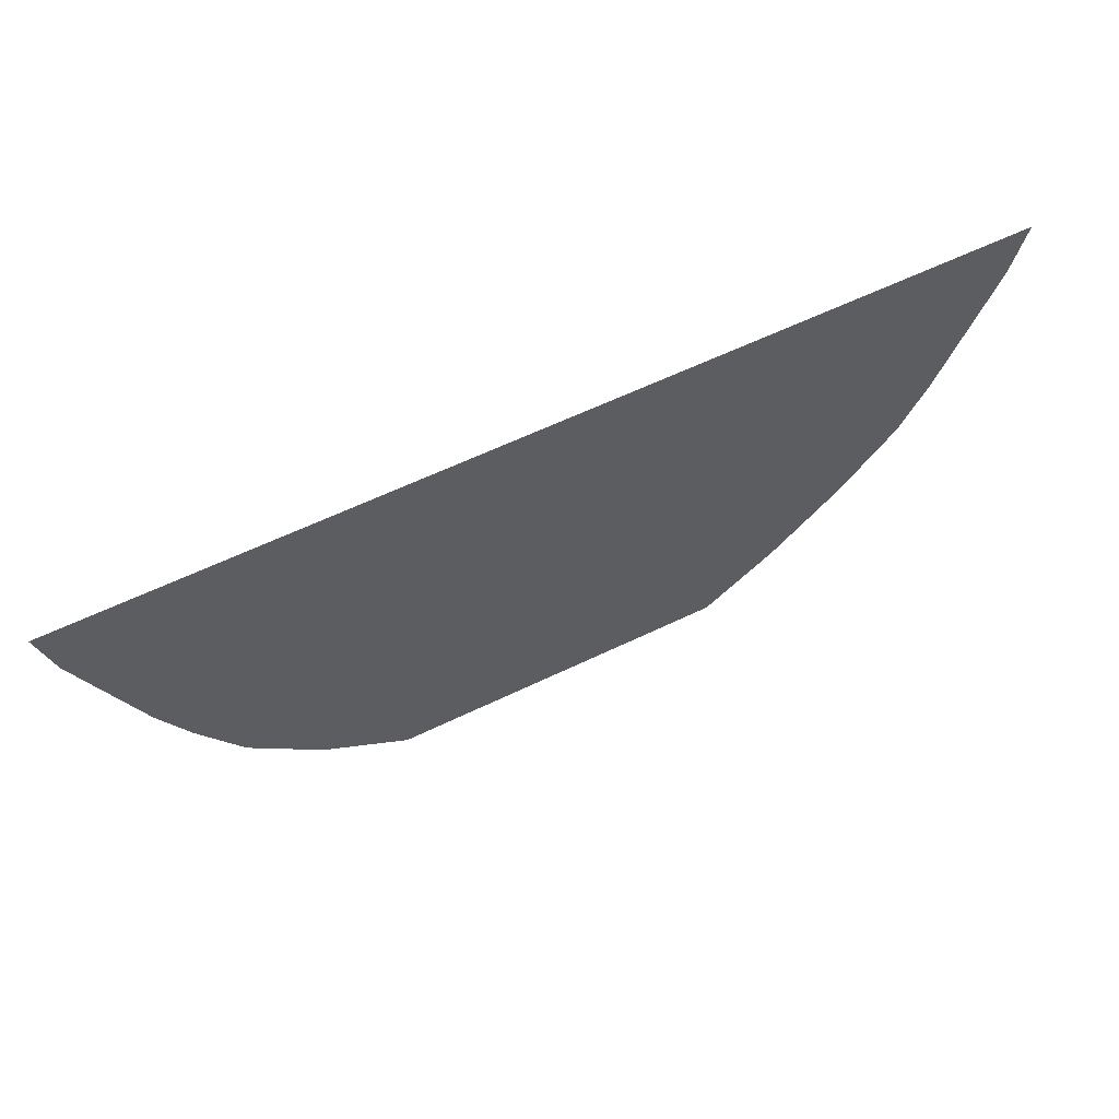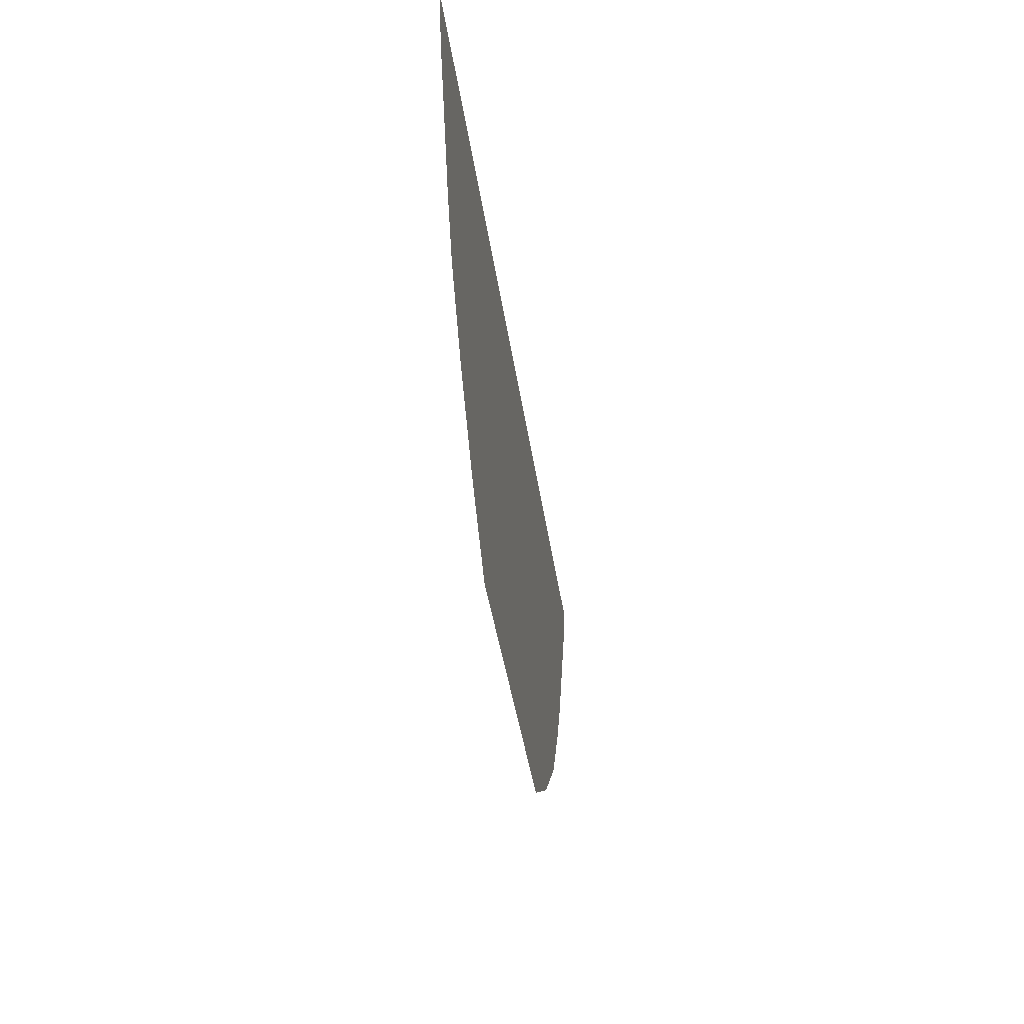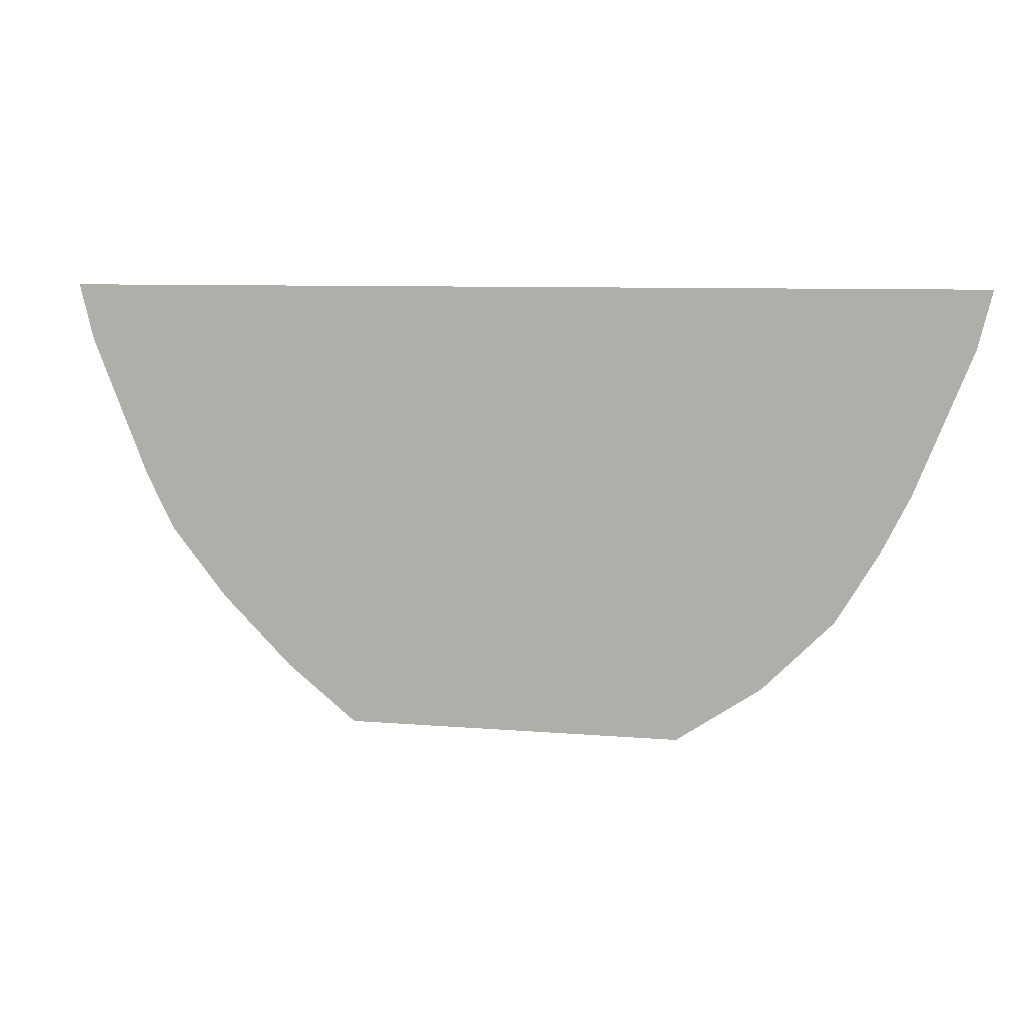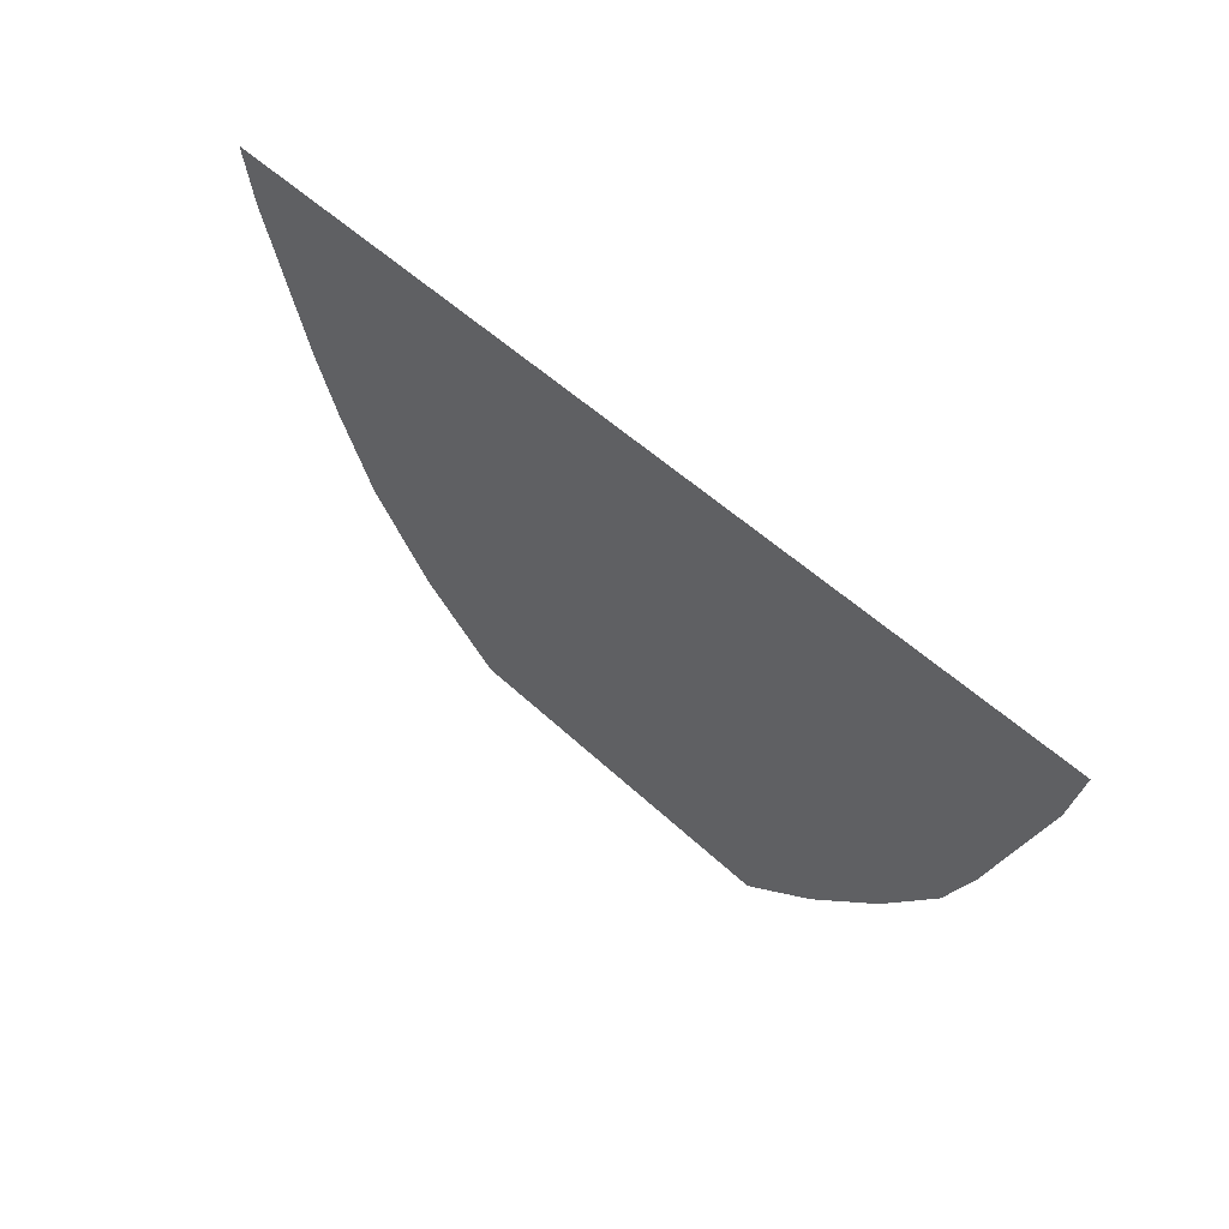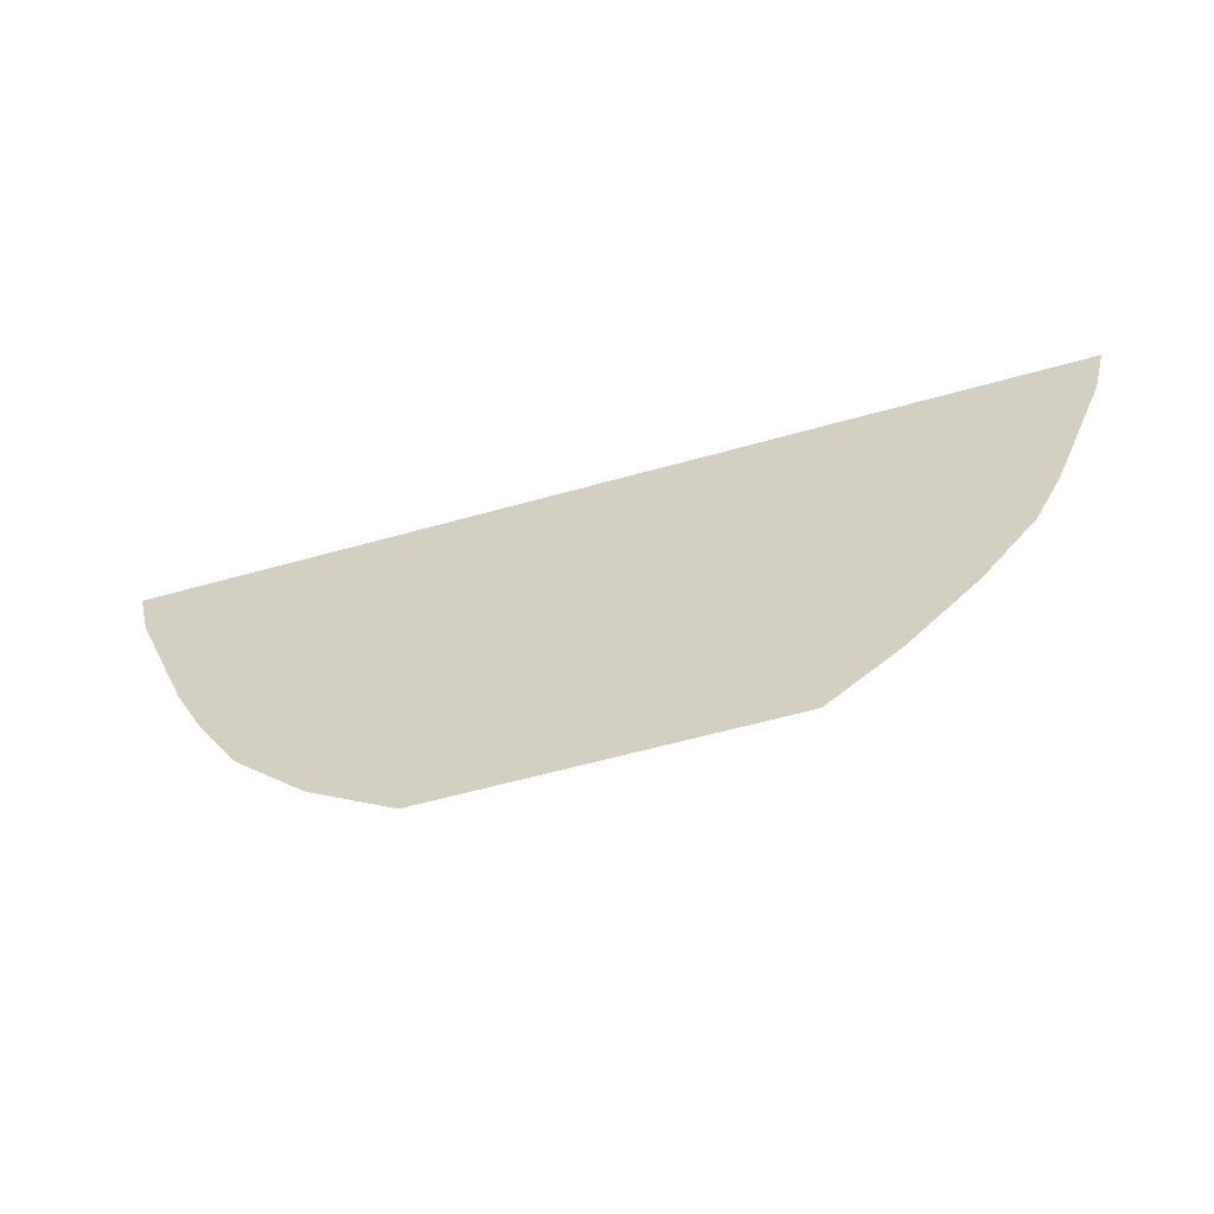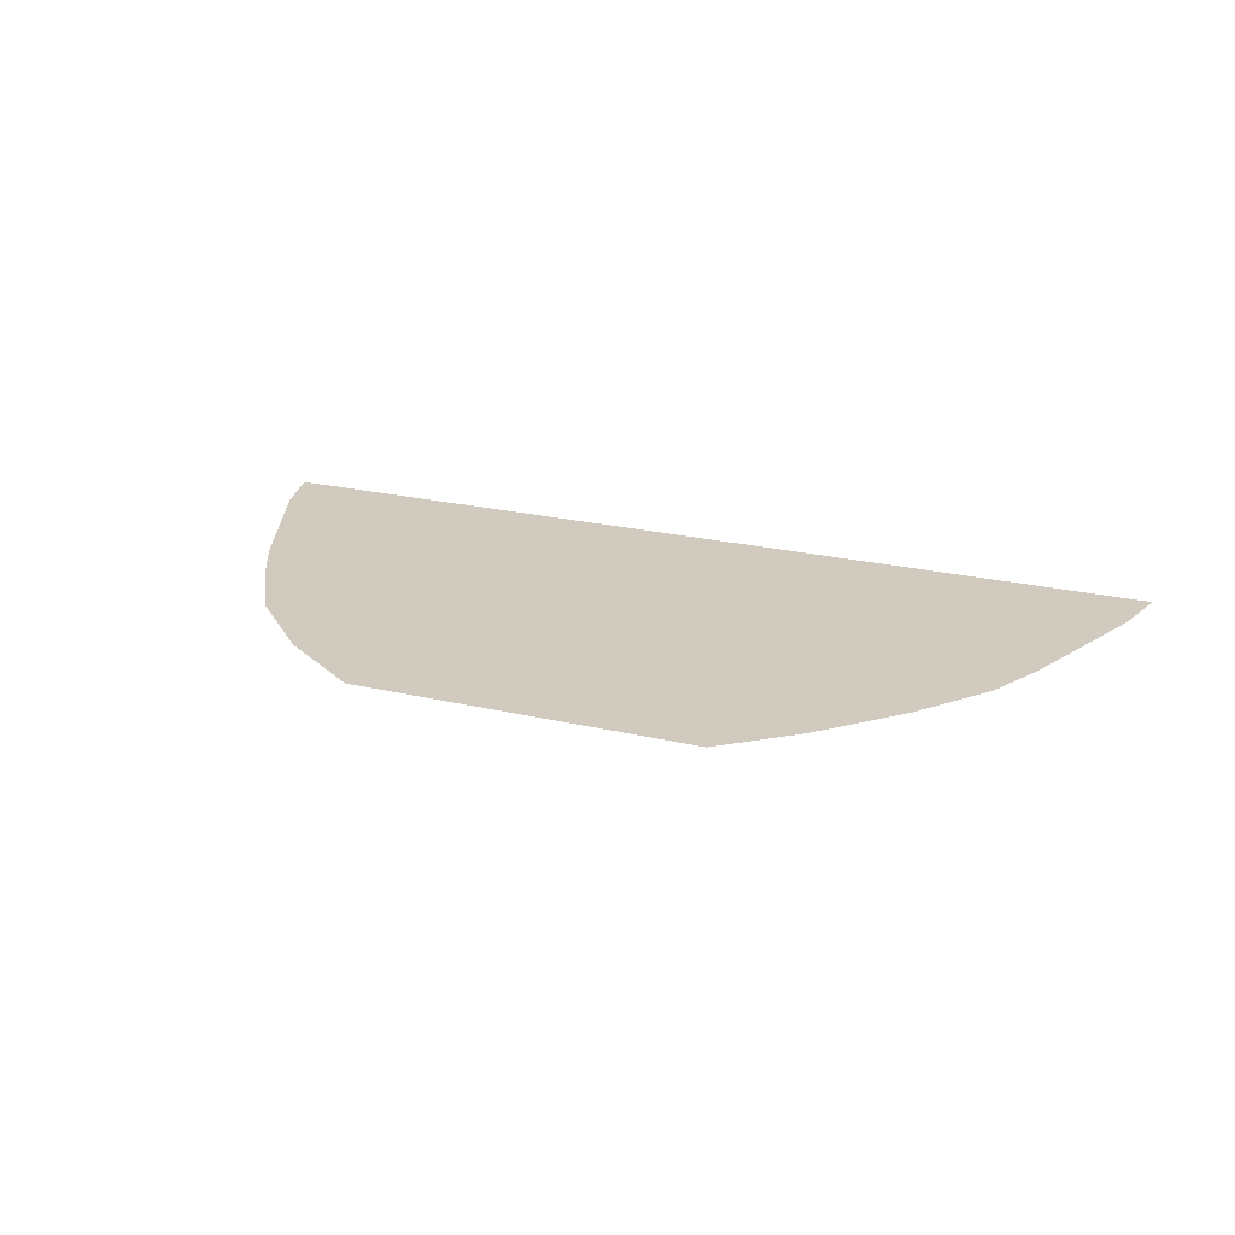
<metadata>
{"format":"obj","ext":"obj","renderer":"f3d","projection":"perspective","resolution":1024,"background":"white","views":[{"elev":59.5,"azim":153.5,"up":"+Z"},{"elev":-40.5,"azim":-81.9,"up":"+Z"},{"elev":7.9,"azim":13.5,"up":"+Z"},{"elev":49.9,"azim":-133.8,"up":"+Z"},{"elev":-58.8,"azim":-163.8,"up":"+Z"},{"elev":23.3,"azim":-158.3,"up":"+Y"}]}
</metadata>
<code>
o if/73/18/active
v -34 0 3
v 30 0 3
v 31 0 7
v -35 0 7
v -32 0 -2
v 28 0 -2
v -30 0 -7
v 26 0 -7
v -28 0 -11
v 24 0 -11
v -24 0 -16
v 21 0 -16
v -14 0 -25
v 10 0 -25
v 16 0 -21
v -19 0 -21
f 1 2 3
f 1 3 4
f 5 6 2
f 5 2 1
f 7 8 6
f 7 6 5
f 9 10 8
f 9 8 7
f 11 12 10
f 11 10 9
f 13 14 15
f 13 15 16
f 16 15 12
f 16 12 11

</code>
